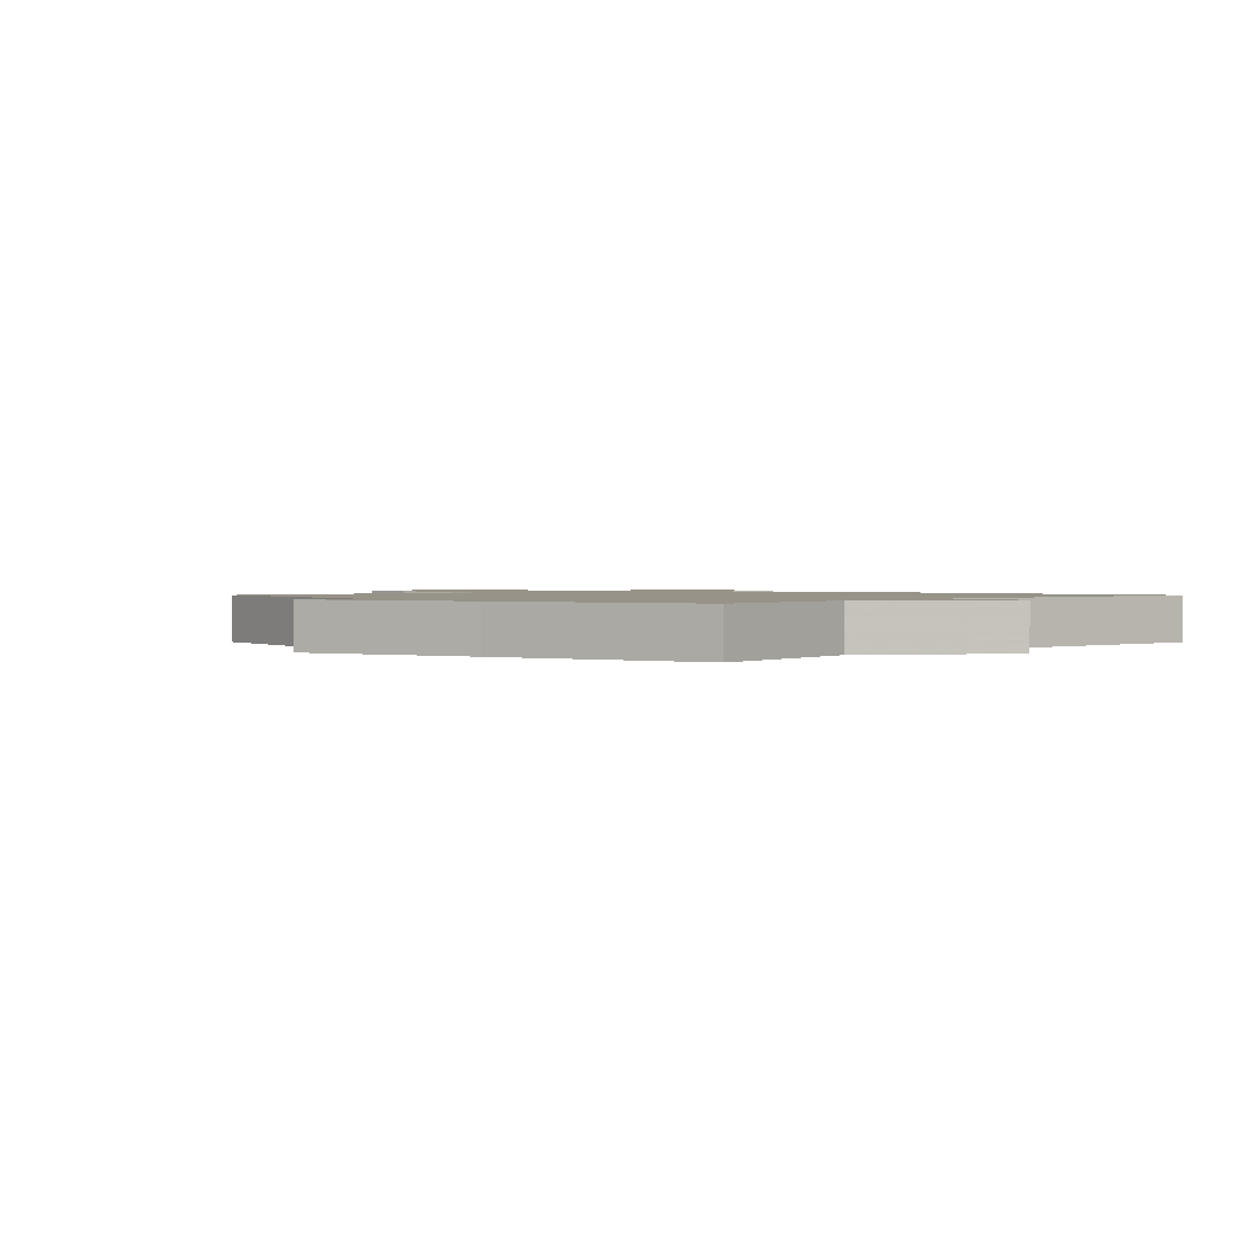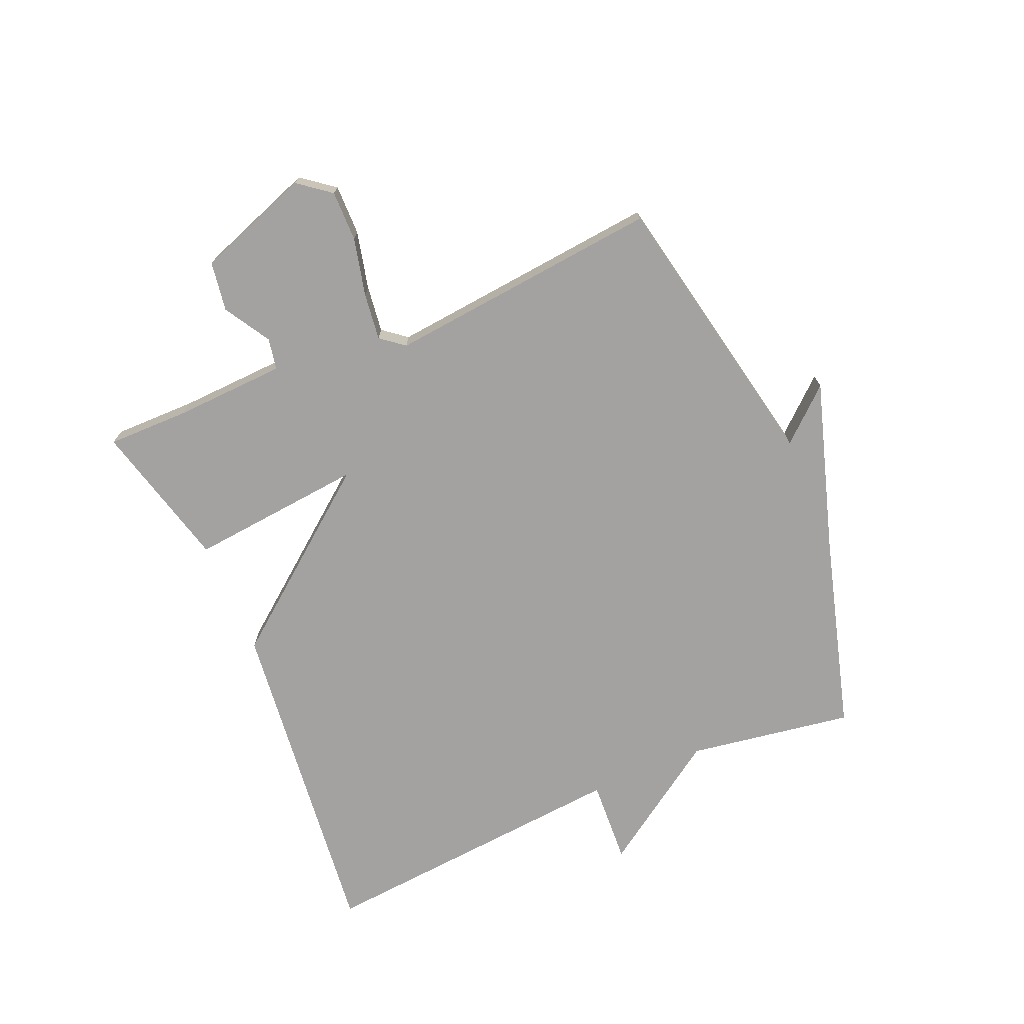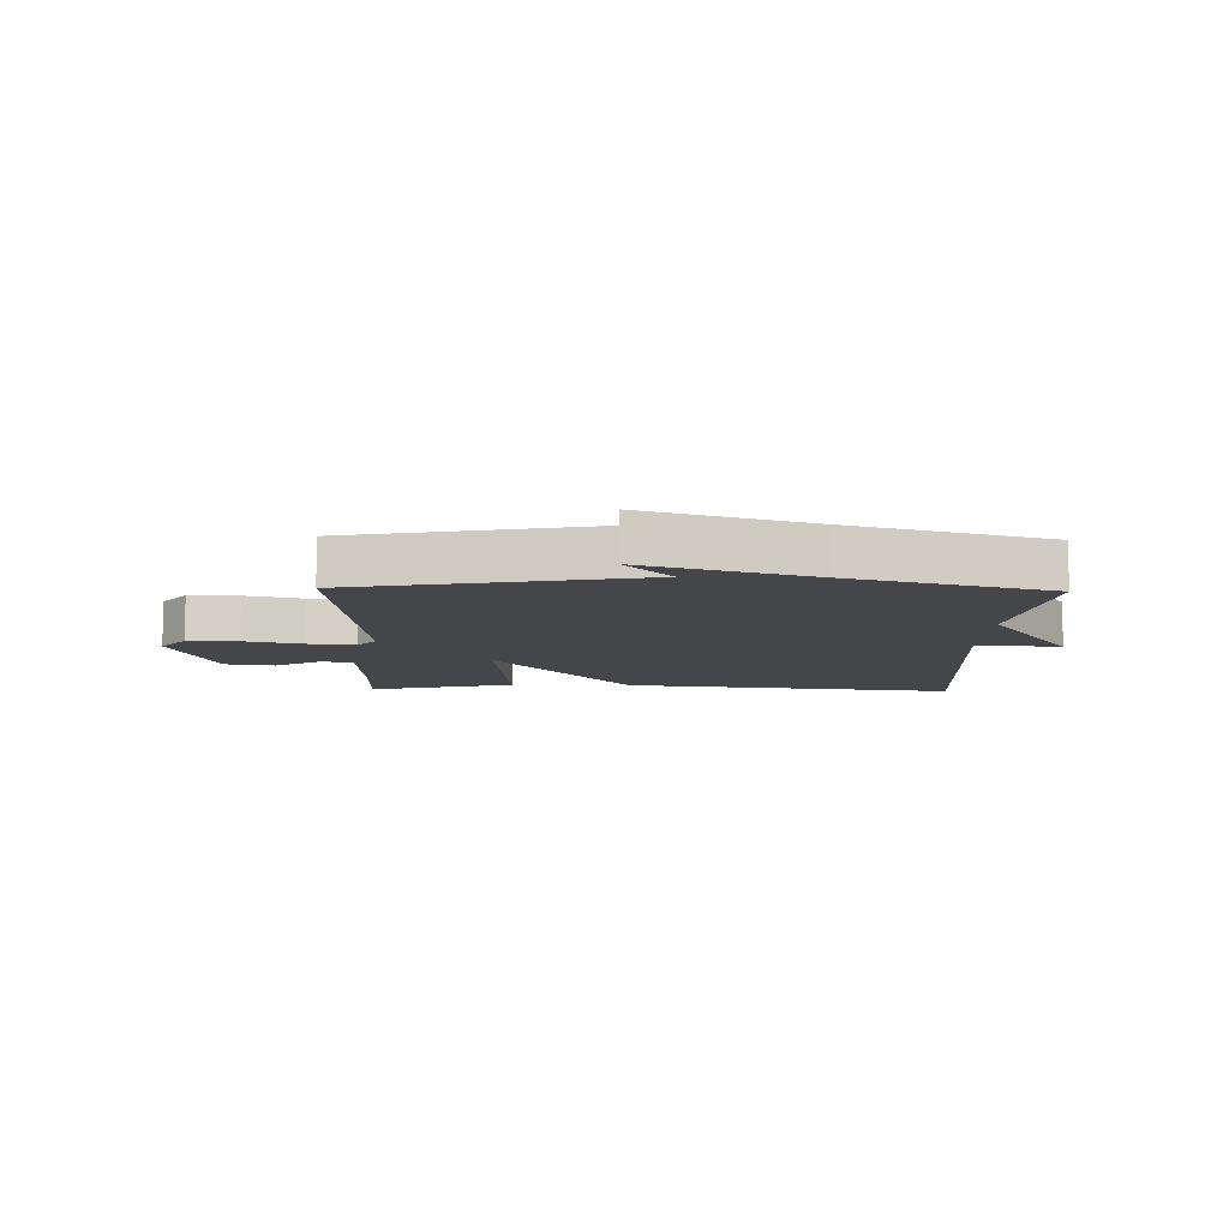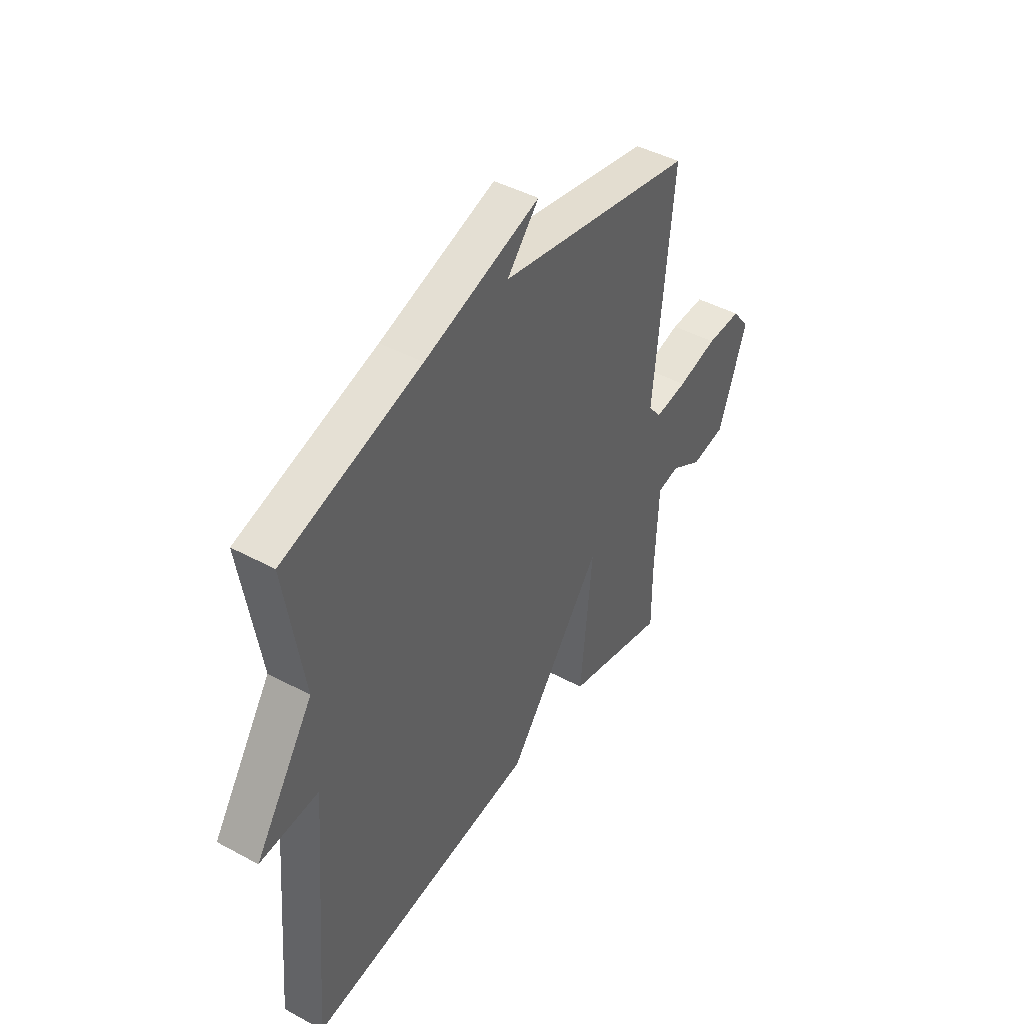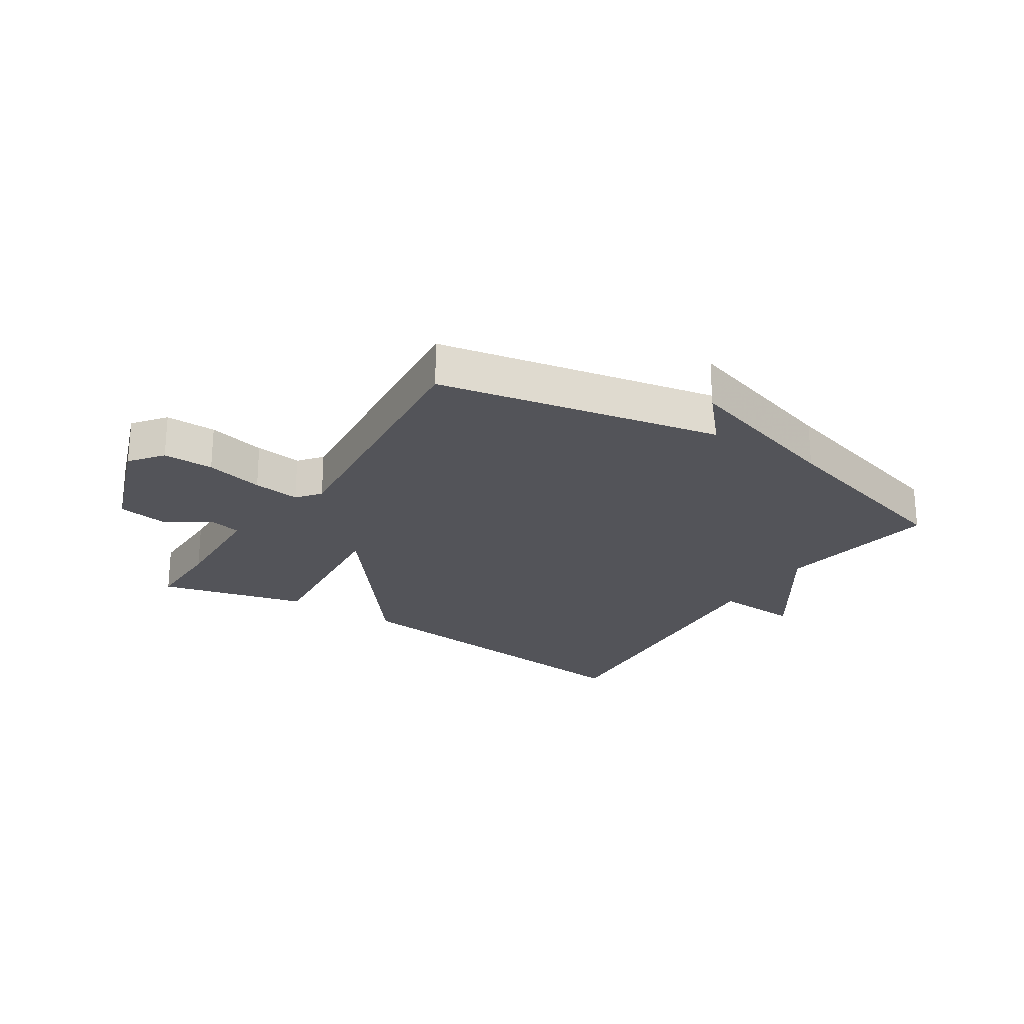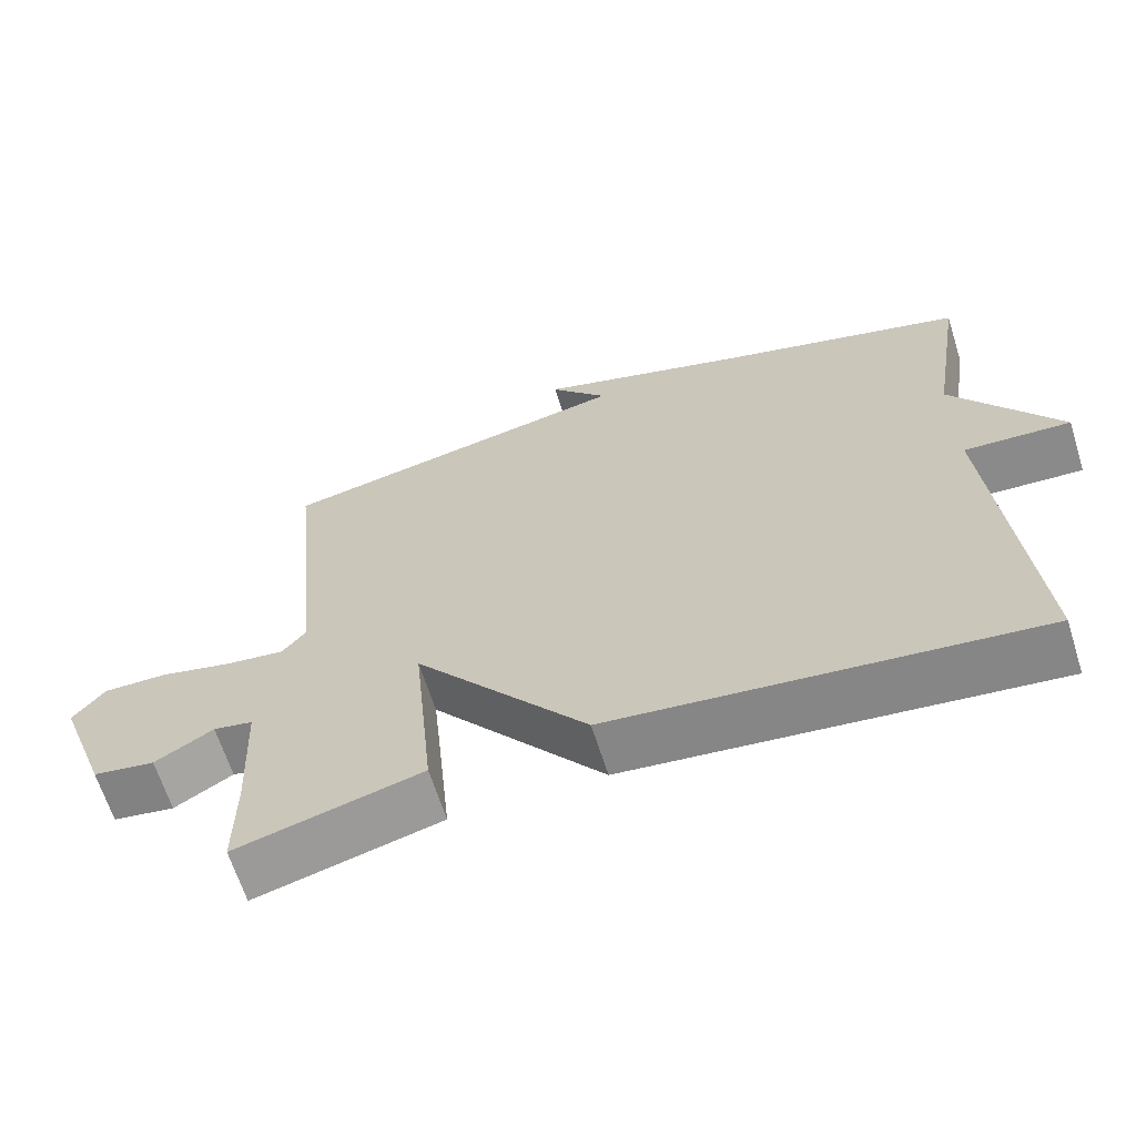
<metadata>
{"format":"obj","ext":"obj","renderer":"f3d","projection":"perspective","resolution":1024,"background":"white","views":[{"elev":1.4,"azim":45.5,"up":"+Y"},{"elev":-72.7,"azim":-66.8,"up":"+Y"},{"elev":-9.5,"azim":-1.5,"up":"+Y"},{"elev":44.2,"azim":122.3,"up":"+Z"},{"elev":-23.8,"azim":-32.9,"up":"+Y"},{"elev":-64.9,"azim":17.5,"up":"+Z"}]}
</metadata>
<code>
v -0.5 0.07 -0.5
v -0.499 0.07 -0.364
v -0.507 0.07 -0.18
v -0.559 0.07 -0.17
v -0.636 0.07 -0.216
v -0.718 0.07 -0.203
v -0.786 0.07 -0.014
v -0.744 0.07 0.04
v -0.66 0.07 0.039
v -0.564 0.07 0.016
v -0.486 0.07 0.006
v -0.455 0.07 0.045
v -0.5 0.07 0.5
v -0.029 0.07 0.594
v -0.105 0.07 0.68
v 0.171 0.07 0.594
v 0.5 0.07 0.5
v 0.456 0.07 0.226
v 0.596 0.07 0.018
v 0.456 0.07 0.026
v 0.5 0.07 -0.5
v -0.056 0.07 -0.437
v -0.284 0.07 -0.147
v -0.256 0.07 -0.437
v -0.5 0 -0.5
v -0.499 0 -0.364
v -0.507 0 -0.18
v -0.559 0 -0.17
v -0.636 0 -0.216
v -0.718 0 -0.203
v -0.786 0 -0.014
v -0.744 0 0.04
v -0.66 0 0.039
v -0.564 0 0.016
v -0.486 0 0.006
v -0.455 0 0.045
v -0.5 0 0.5
v -0.029 0 0.594
v -0.105 0 0.68
v 0.171 0 0.594
v 0.5 0 0.5
v 0.456 0 0.226
v 0.596 0 0.018
v 0.456 0 0.026
v 0.5 0 -0.5
v -0.056 0 -0.437
v -0.284 0 -0.147
v -0.256 0 -0.437
f 23 24 1 2
f 20 21 22 23
f 18 19 20
f 18 20 23
f 16 17 18 23
f 14 15 16
f 14 16 23
f 13 14 23
f 12 13 23
f 23 2 3
f 12 23 3
f 11 12 3
f 8 9 10
f 7 8 10
f 6 7 10
f 5 6 10
f 4 5 10
f 3 4 10 11
f 26 25 48 47
f 47 46 45 44
f 44 43 42
f 47 44 42
f 47 42 41 40
f 40 39 38
f 47 40 38
f 47 38 37
f 47 37 36
f 27 26 47
f 27 47 36
f 27 36 35
f 34 33 32
f 34 32 31
f 34 31 30
f 34 30 29
f 34 29 28
f 35 34 28 27
f 1 25 26 2
f 2 26 27 3
f 3 27 28 4
f 4 28 29 5
f 5 29 30 6
f 6 30 31 7
f 7 31 32 8
f 8 32 33 9
f 9 33 34 10
f 10 34 35 11
f 11 35 36 12
f 12 36 37 13
f 13 37 38 14
f 14 38 39 15
f 15 39 40 16
f 16 40 41 17
f 17 41 42 18
f 18 42 43 19
f 19 43 44 20
f 20 44 45 21
f 21 45 46 22
f 22 46 47 23
f 23 47 48 24
f 24 48 25 1

</code>
